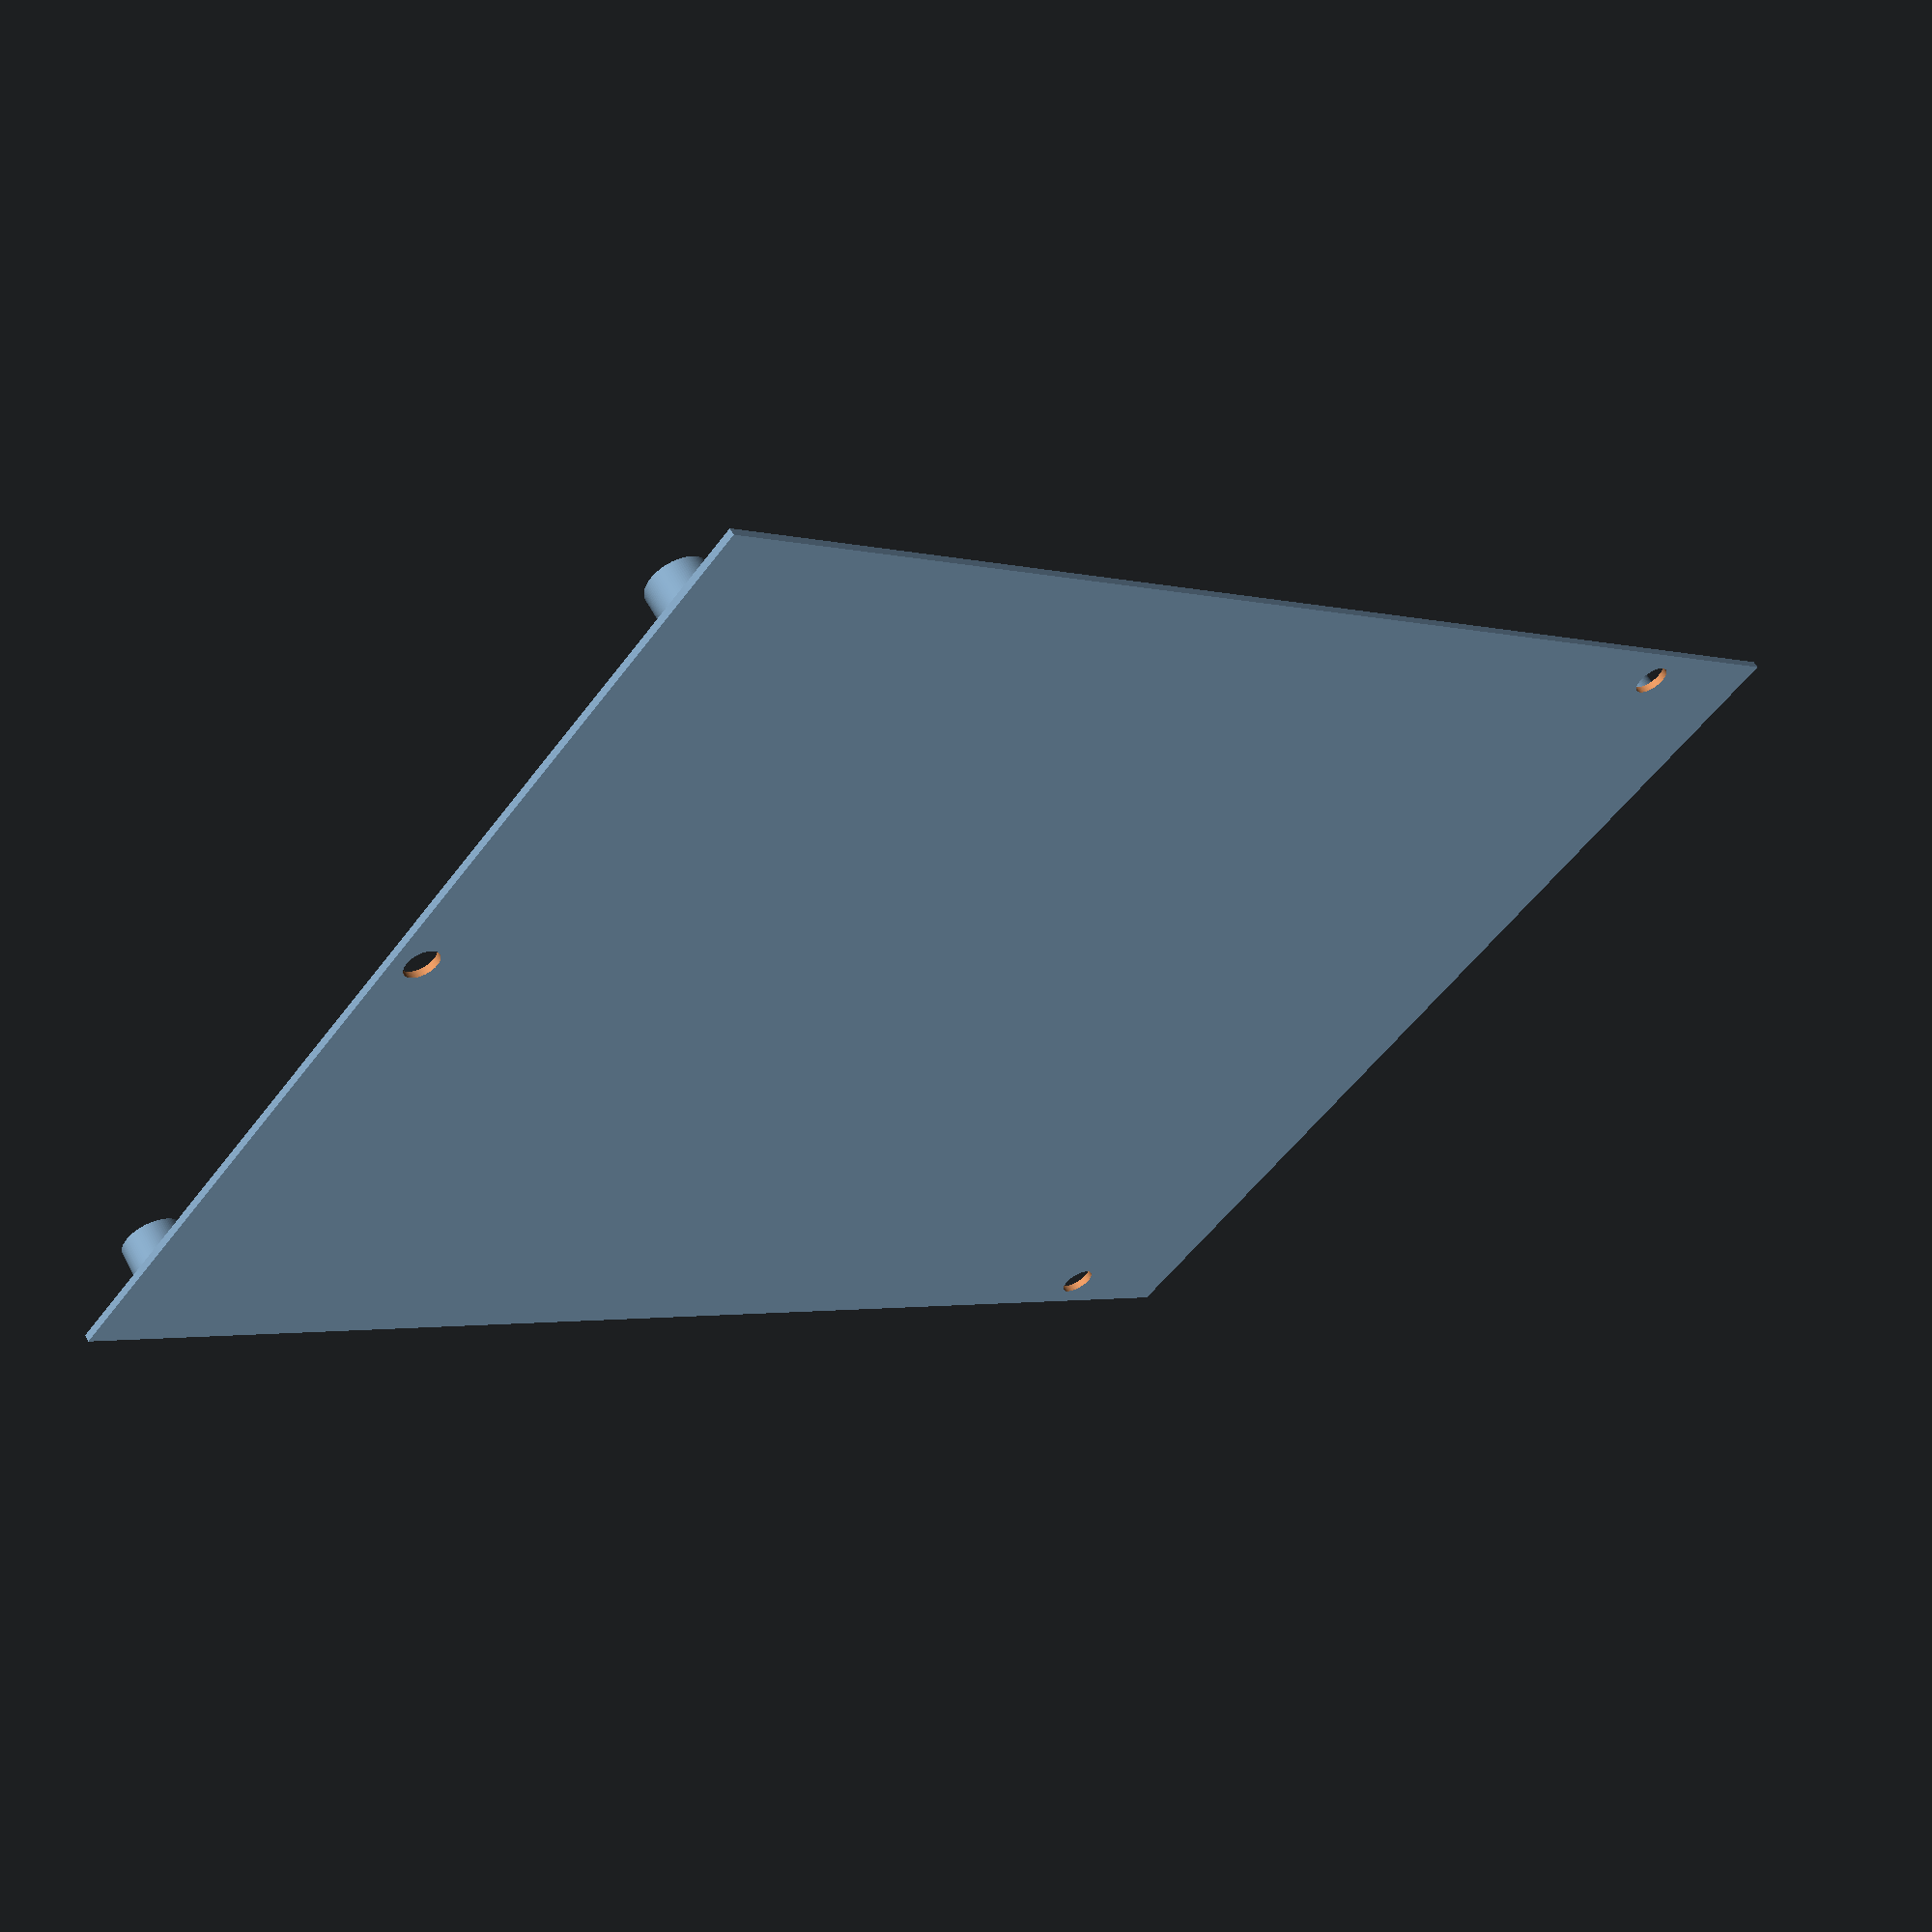
<openscad>
W=83;
L=121;
evis=3;
H=20;

$fn=100;
ep=3;

module tube(H,D1,D2)
{
    difference()
    {
        cylinder(h=H,d=D1);
         cylinder(h=H+2,d=D2);
    }
}

module principal()
{
    difference()
    {
        union()
        {
        //rotate([-90,0,0]) cylinder(h=L,d=2*hmax);
        //translate([W,0,0]) rotate([-90,0,0]) cylinder(h=L,d=2*hmax)
            ep=2;
            difference()
            {
            
            translate([-ep,-ep,0]) 
            minkowski()
            {
                cube([W+2*ep,L+2*ep,(H+5)/2]);
                cylinder(h=(H+5)/2,r=ep);
            }
            
            translate([0,0,H]) cube([W,L,10]);
            }
            sep=3;
        translate([evis-0.5,evis,0]) tube(H+sep,6,3);
        translate([W-evis+0.5,evis,0]) tube(H+sep,6,3);
        translate([W-evis+0.5,L-evis,0]) tube(H+sep,6,3);
        translate([evis-.5,L-evis,0]) tube(H+sep,6,3);
       
    
        }
        //cube([W,L+2,hmax+3]);
        ep=3;
        translate([2*ep,2*ep,+1]) cube([W-4*ep,L-2*ep,H+3]);
        translate([evis,evis,0]) cylinder(h=H+2,d=3);
        translate([W-evis,evis,0]) cylinder(h=H+2,d=3);
        translate([W-evis,L-evis,0]) cylinder(h=H+2,d=3);
        translate([evis,L-evis,0]) cylinder(h=H+2,d=3);
         translate([-10,L-36,H]) cube([20,20,10]);
    }
}

module dessous()
{
    difference()
    {
        translate([-ep,-ep,0])  cube([W+2*ep,L+2*ep,0.6]);
        translate([W/2,0,-1]) cylinder(h=10,d=3);
        translate([0,L-10,-1]) cylinder(h=10,d=3);
        translate([W,L-10,-1]) cylinder(h=10,d=3);
    }
    translate([5,0,-3]) cylinder(h=3,d=5);
    translate([W-5,0,-3]) cylinder(h=3,d=5);
     translate([5,L-5,-3]) cylinder(h=3,d=5);
    translate([W-5,L-5,-3]) cylinder(h=3,d=5);
}

//translate([0,0,-7])
//difference()
//{
//    rotate([3,0,0]) principal();
//    translate([-50,-10,-2]) cube([200,200,10]);
//    translate([W/2,0,7]) cylinder(h=10,d=4);
//    translate([0,L-10,7]) cylinder(h=10,d=4);
//    translate([W,L-10,7]) cylinder(h=10,d=4);
//    
//}

rotate([180,0,0]) 
   translate([0,0,-5]) dessous();

</openscad>
<views>
elev=300.4 azim=49.0 roll=151.8 proj=p view=wireframe
</views>
